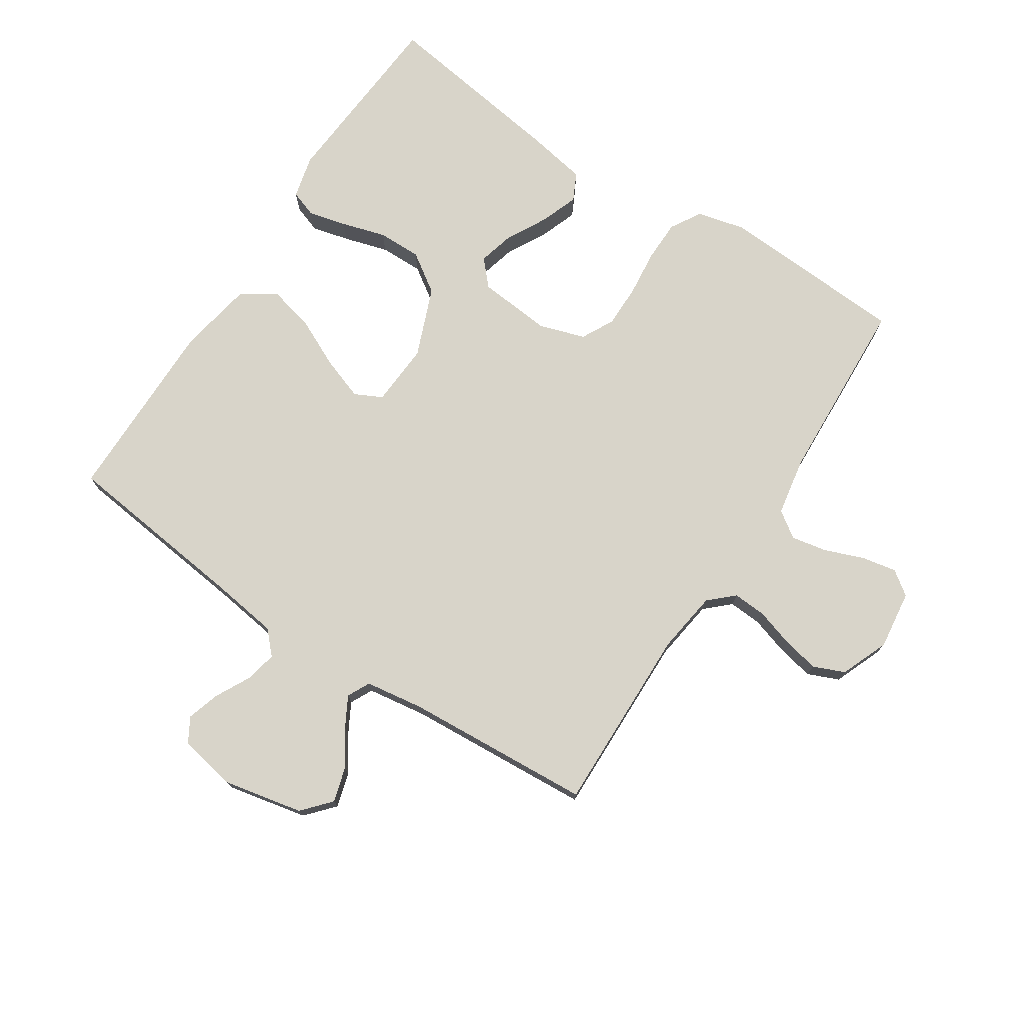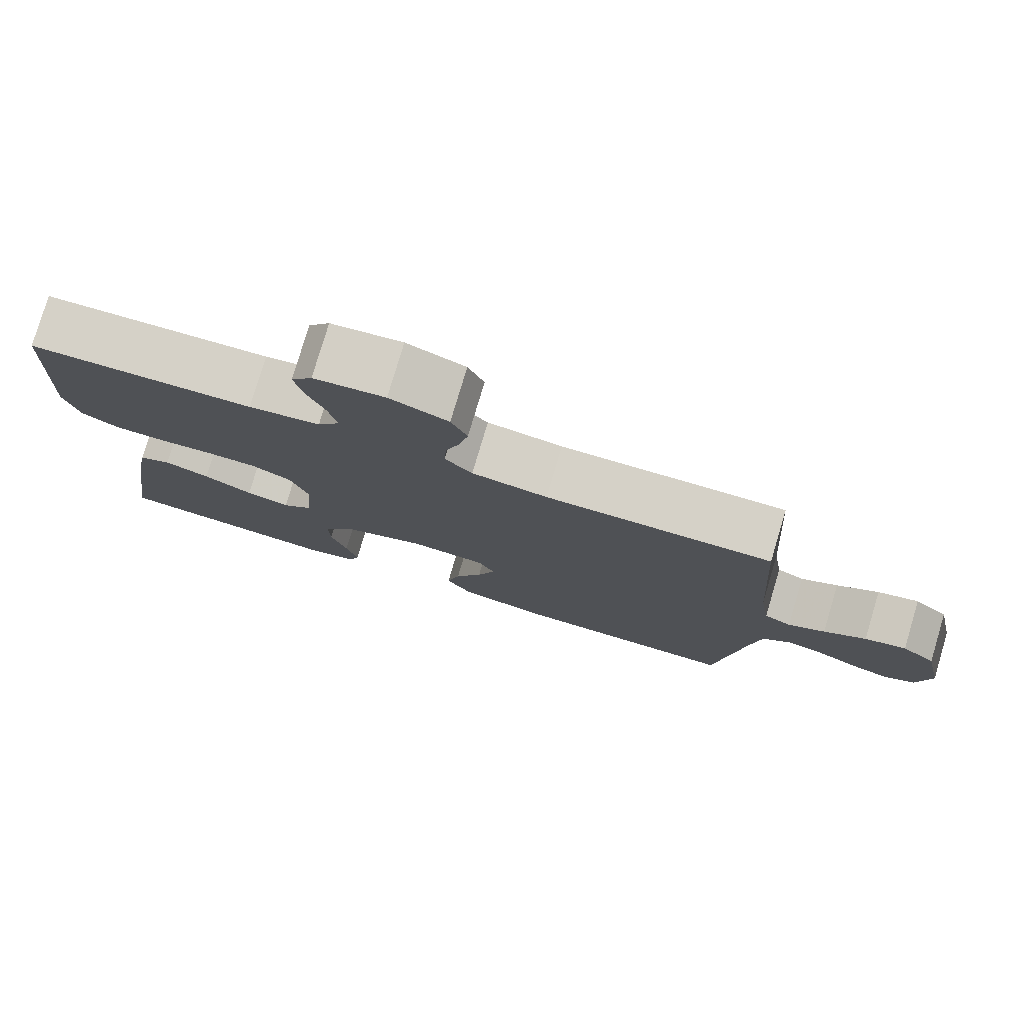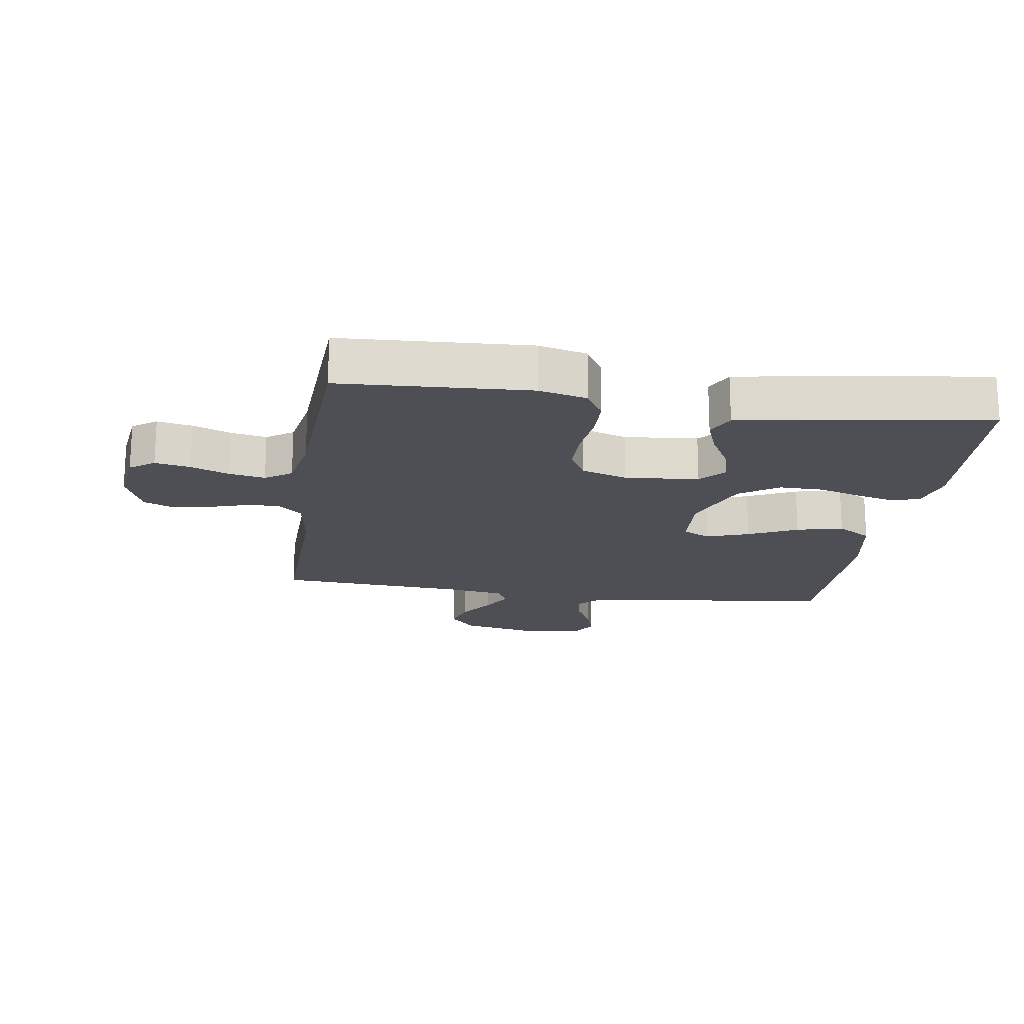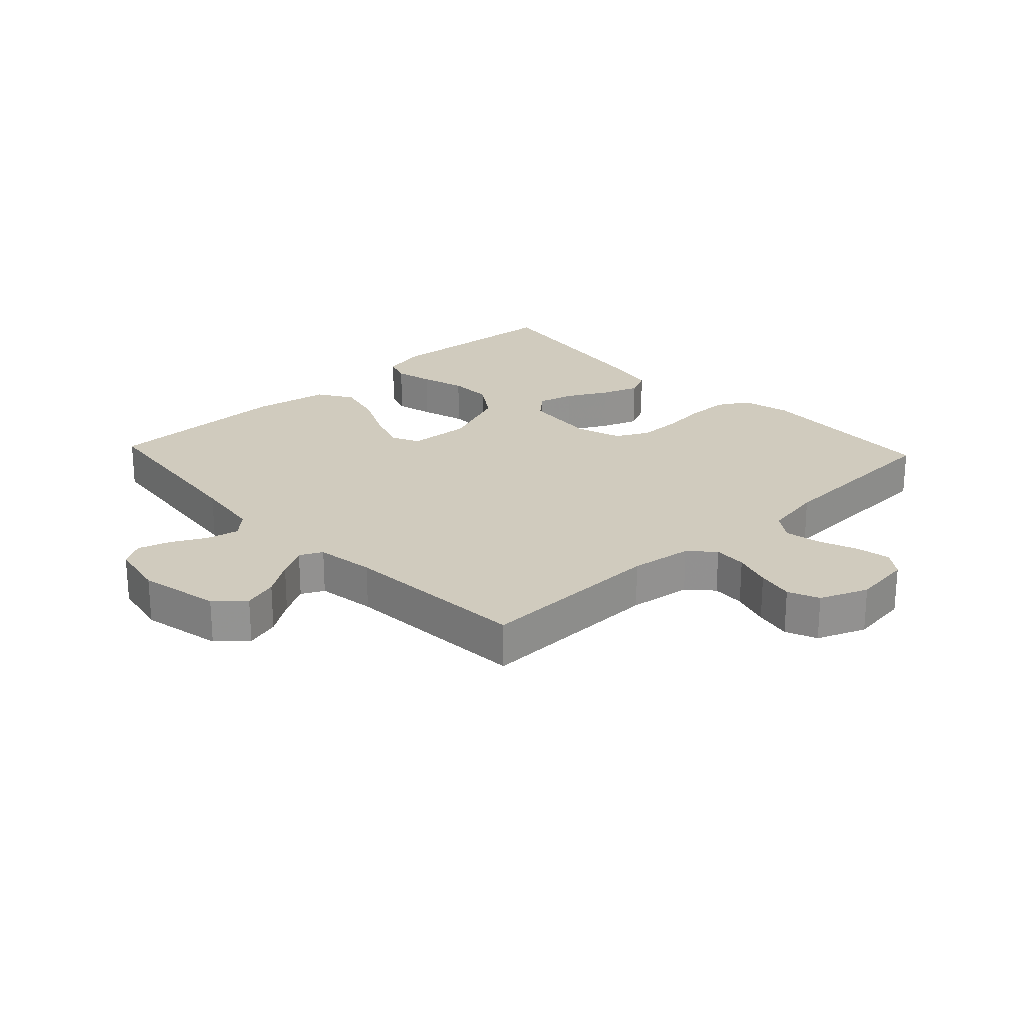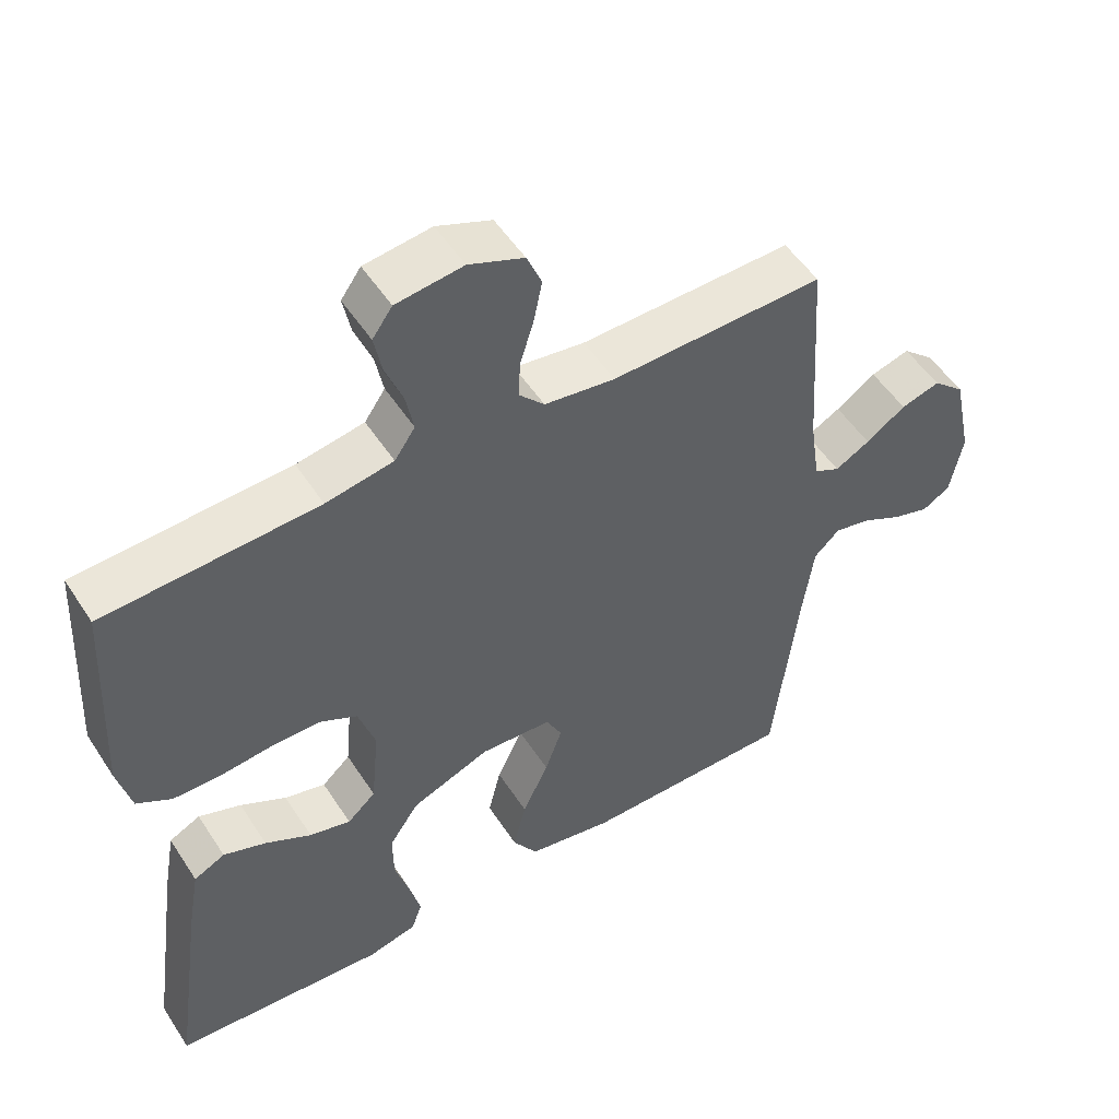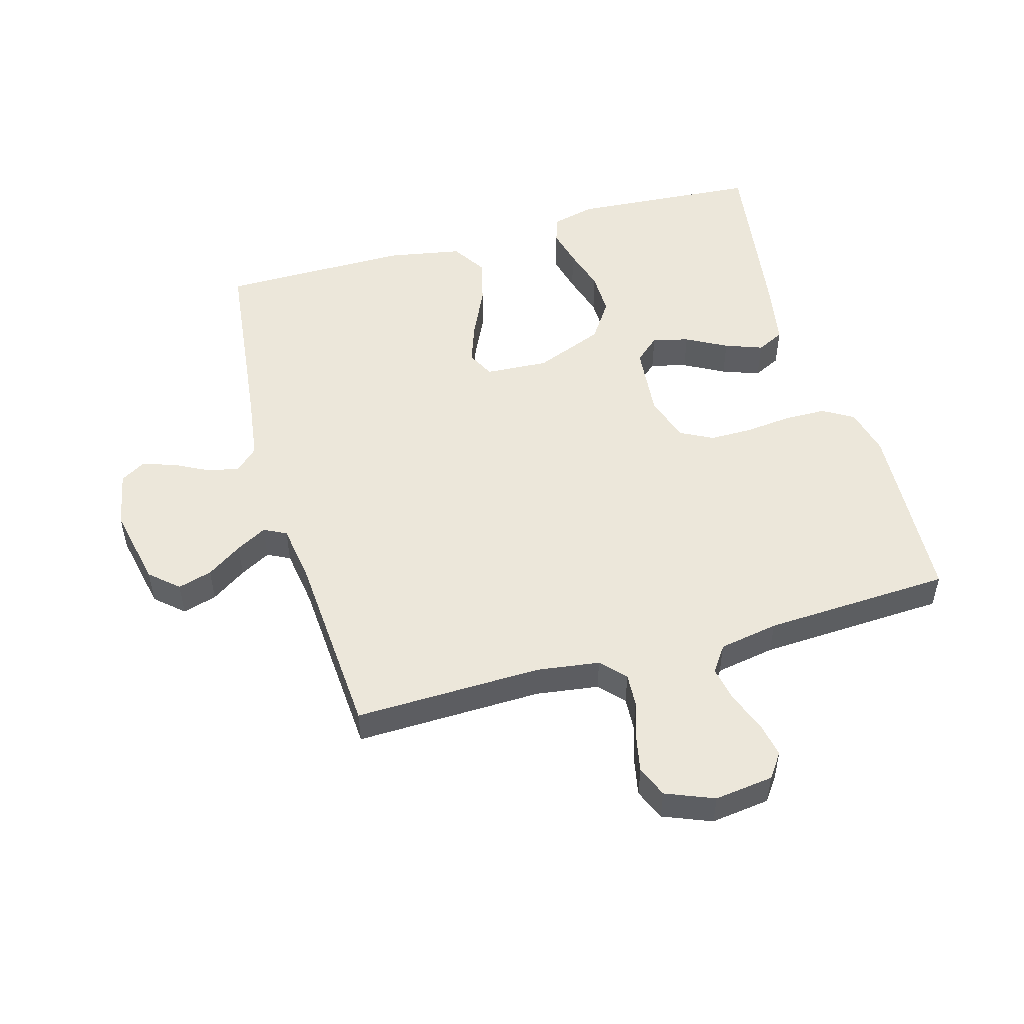
<metadata>
{"format":"obj","ext":"obj","renderer":"f3d","projection":"perspective","resolution":1024,"background":"white","views":[{"elev":75.2,"azim":-56.8,"up":"+Y"},{"elev":78.9,"azim":-163.4,"up":"+Z"},{"elev":-18.3,"azim":81.5,"up":"+Y"},{"elev":23.6,"azim":-43.2,"up":"+Y"},{"elev":52.0,"azim":147.9,"up":"+Z"},{"elev":51.3,"azim":-15.8,"up":"+Y"}]}
</metadata>
<code>
v -0.5 0.07 -0.5
v -0.535 0.07 -0.2
v -0.55 0.07 -0.092
v -0.586 0.07 -0.058
v -0.637 0.07 -0.069
v -0.693 0.07 -0.098
v -0.745 0.07 -0.114
v -0.784 0.07 -0.091
v -0.802 0.07 0
v -0.775 0.07 0.129
v -0.73 0.07 0.169
v -0.675 0.07 0.153
v -0.619 0.07 0.115
v -0.57 0.07 0.088
v -0.534 0.07 0.106
v -0.52 0.07 0.2
v -0.5 0.07 0.5
v -0.2 0.07 0.493
v -0.1 0.07 0.507
v -0.064 0.07 0.546
v -0.067 0.07 0.599
v -0.086 0.07 0.66
v -0.098 0.07 0.719
v -0.077 0.07 0.769
v 0 0.07 0.8
v 0.094 0.07 0.788
v 0.122 0.07 0.749
v 0.111 0.07 0.693
v 0.087 0.07 0.631
v 0.076 0.07 0.574
v 0.105 0.07 0.532
v 0.2 0.07 0.515
v 0.5 0.07 0.5
v 0.516 0.07 0.2
v 0.497 0.07 0.123
v 0.448 0.07 0.094
v 0.381 0.07 0.093
v 0.307 0.07 0.101
v 0.238 0.07 0.101
v 0.186 0.07 0.074
v 0.162 0.07 0
v 0.173 0.07 -0.118
v 0.213 0.07 -0.154
v 0.271 0.07 -0.139
v 0.336 0.07 -0.104
v 0.396 0.07 -0.082
v 0.44 0.07 -0.104
v 0.457 0.07 -0.2
v 0.5 0.07 -0.5
v 0.2 0.07 -0.522
v 0.131 0.07 -0.505
v 0.116 0.07 -0.462
v 0.131 0.07 -0.401
v 0.152 0.07 -0.33
v 0.153 0.07 -0.26
v 0.111 0.07 -0.198
v 0 0.07 -0.154
v -0.101 0.07 -0.16
v -0.123 0.07 -0.204
v -0.099 0.07 -0.272
v -0.062 0.07 -0.35
v -0.044 0.07 -0.424
v -0.079 0.07 -0.479
v -0.2 0.07 -0.501
v -0.5 0 -0.5
v -0.535 0 -0.2
v -0.55 0 -0.092
v -0.586 0 -0.058
v -0.637 0 -0.069
v -0.693 0 -0.098
v -0.745 0 -0.114
v -0.784 0 -0.091
v -0.802 0 0
v -0.775 0 0.129
v -0.73 0 0.169
v -0.675 0 0.153
v -0.619 0 0.115
v -0.57 0 0.088
v -0.534 0 0.106
v -0.52 0 0.2
v -0.5 0 0.5
v -0.2 0 0.493
v -0.1 0 0.507
v -0.064 0 0.546
v -0.067 0 0.599
v -0.086 0 0.66
v -0.098 0 0.719
v -0.077 0 0.769
v 0 0 0.8
v 0.094 0 0.788
v 0.122 0 0.749
v 0.111 0 0.693
v 0.087 0 0.631
v 0.076 0 0.574
v 0.105 0 0.532
v 0.2 0 0.515
v 0.5 0 0.5
v 0.516 0 0.2
v 0.497 0 0.123
v 0.448 0 0.094
v 0.381 0 0.093
v 0.307 0 0.101
v 0.238 0 0.101
v 0.186 0 0.074
v 0.162 0 0
v 0.173 0 -0.118
v 0.213 0 -0.154
v 0.271 0 -0.139
v 0.336 0 -0.104
v 0.396 0 -0.082
v 0.44 0 -0.104
v 0.457 0 -0.2
v 0.5 0 -0.5
v 0.2 0 -0.522
v 0.131 0 -0.505
v 0.116 0 -0.462
v 0.131 0 -0.401
v 0.152 0 -0.33
v 0.153 0 -0.26
v 0.111 0 -0.198
v 0 0 -0.154
v -0.101 0 -0.16
v -0.123 0 -0.204
v -0.099 0 -0.272
v -0.062 0 -0.35
v -0.044 0 -0.424
v -0.079 0 -0.479
v -0.2 0 -0.501
f 63 64 1 2
f 60 61 62 63
f 59 60 63 2
f 58 59 2 3
f 57 58 3 4
f 51 52 53 54
f 49 50 51 54
f 49 54 55
f 48 49 55 56
f 44 45 46 47
f 43 44 47 48
f 35 36 37 38
f 35 38 39
f 32 33 34 35
f 31 32 35 39
f 30 31 39 40
f 26 27 28 29
f 26 29 30
f 25 26 30
f 21 22 23 24
f 21 24 25 30
f 16 17 18
f 15 16 18 19
f 10 11 12 13
f 10 13 14
f 9 10 14
f 8 9 14
f 5 6 7 8
f 4 5 8 14
f 57 4 14 15
f 43 48 56 57
f 42 43 57 15
f 21 30 40 41
f 20 21 41 42
f 19 20 42
f 15 19 42
f 66 65 128 127
f 127 126 125 124
f 66 127 124 123
f 67 66 123 122
f 68 67 122 121
f 118 117 116 115
f 118 115 114 113
f 119 118 113
f 120 119 113 112
f 111 110 109 108
f 112 111 108 107
f 102 101 100 99
f 103 102 99
f 99 98 97 96
f 103 99 96 95
f 104 103 95 94
f 93 92 91 90
f 94 93 90
f 94 90 89
f 88 87 86 85
f 94 89 88 85
f 82 81 80
f 83 82 80 79
f 77 76 75 74
f 78 77 74
f 78 74 73
f 78 73 72
f 72 71 70 69
f 78 72 69 68
f 79 78 68 121
f 121 120 112 107
f 79 121 107 106
f 105 104 94 85
f 106 105 85 84
f 106 84 83
f 106 83 79
f 1 65 66 2
f 2 66 67 3
f 3 67 68 4
f 4 68 69 5
f 5 69 70 6
f 6 70 71 7
f 7 71 72 8
f 8 72 73 9
f 9 73 74 10
f 10 74 75 11
f 11 75 76 12
f 12 76 77 13
f 13 77 78 14
f 14 78 79 15
f 15 79 80 16
f 16 80 81 17
f 17 81 82 18
f 18 82 83 19
f 19 83 84 20
f 20 84 85 21
f 21 85 86 22
f 22 86 87 23
f 23 87 88 24
f 24 88 89 25
f 25 89 90 26
f 26 90 91 27
f 27 91 92 28
f 28 92 93 29
f 29 93 94 30
f 30 94 95 31
f 31 95 96 32
f 32 96 97 33
f 33 97 98 34
f 34 98 99 35
f 35 99 100 36
f 36 100 101 37
f 37 101 102 38
f 38 102 103 39
f 39 103 104 40
f 40 104 105 41
f 41 105 106 42
f 42 106 107 43
f 43 107 108 44
f 44 108 109 45
f 45 109 110 46
f 46 110 111 47
f 47 111 112 48
f 48 112 113 49
f 49 113 114 50
f 50 114 115 51
f 51 115 116 52
f 52 116 117 53
f 53 117 118 54
f 54 118 119 55
f 55 119 120 56
f 56 120 121 57
f 57 121 122 58
f 58 122 123 59
f 59 123 124 60
f 60 124 125 61
f 61 125 126 62
f 62 126 127 63
f 63 127 128 64
f 64 128 65 1

</code>
